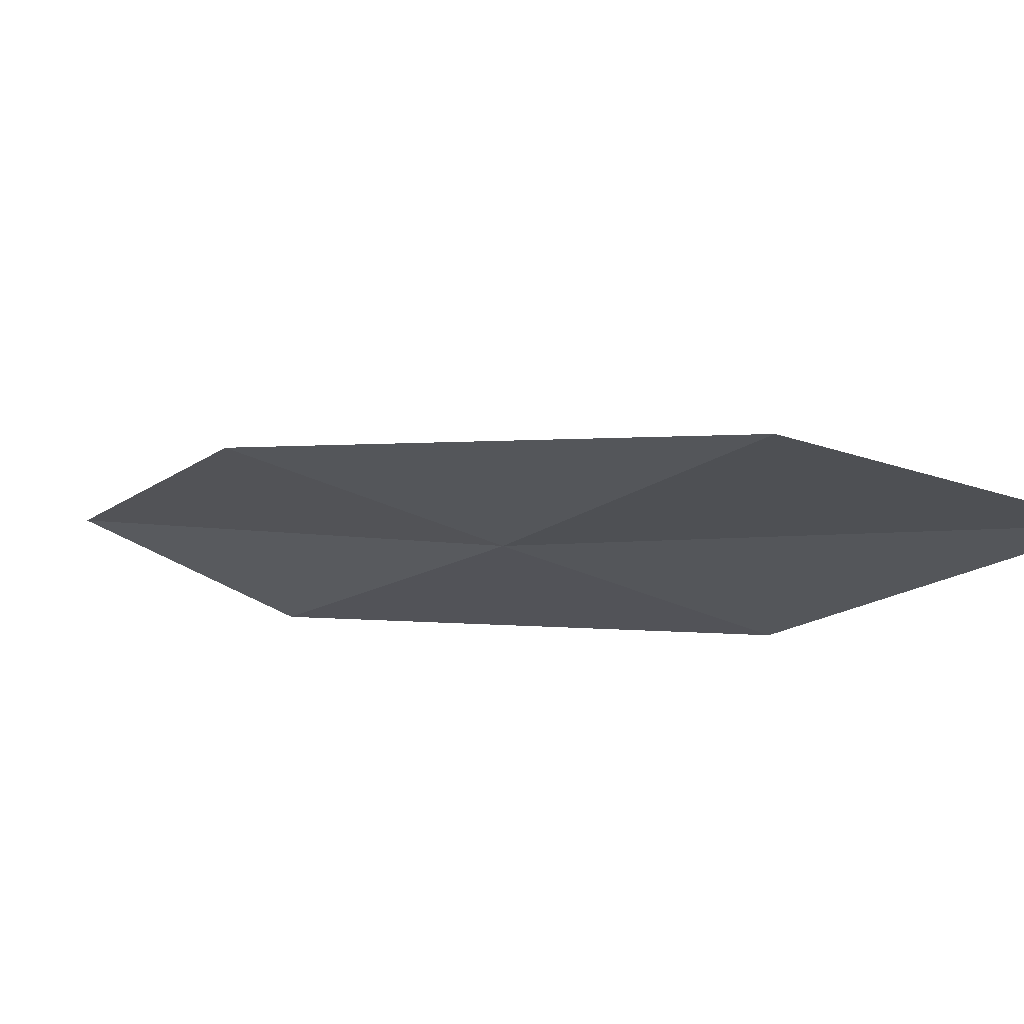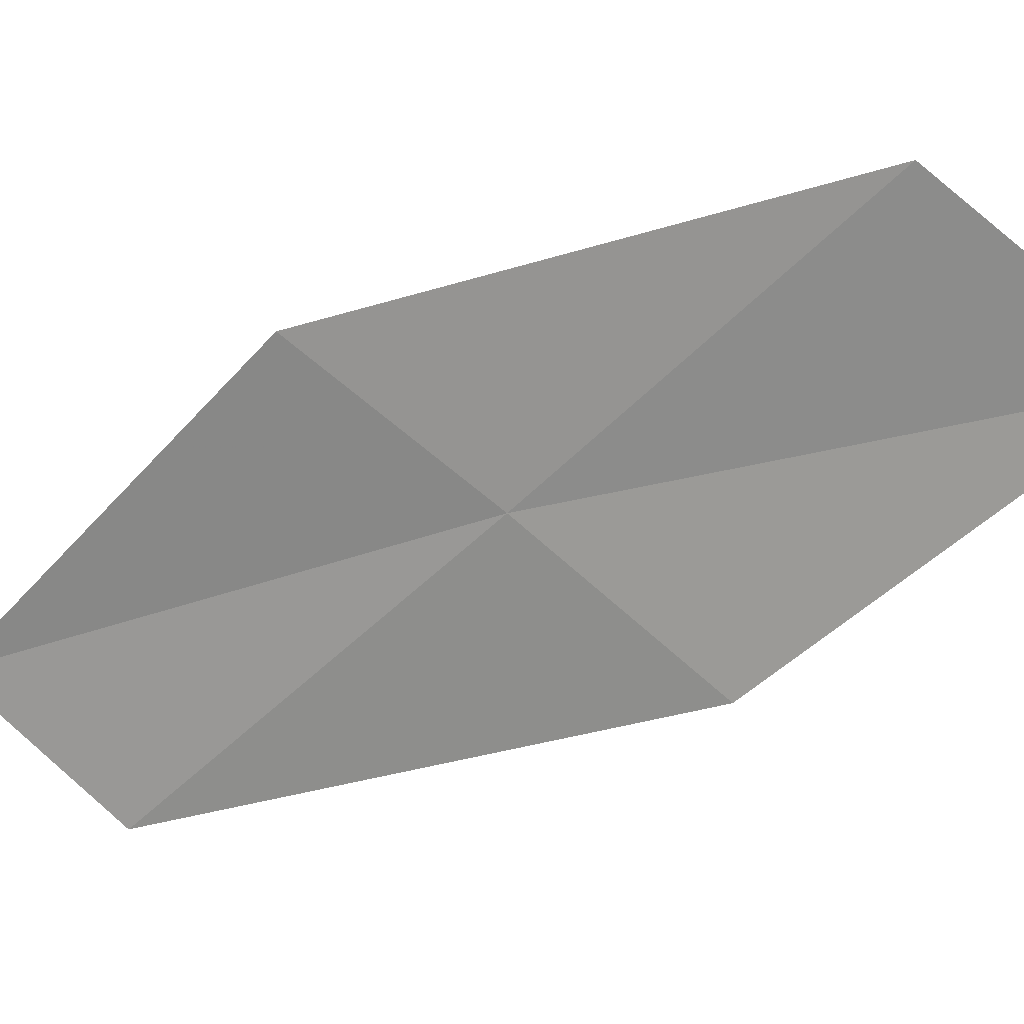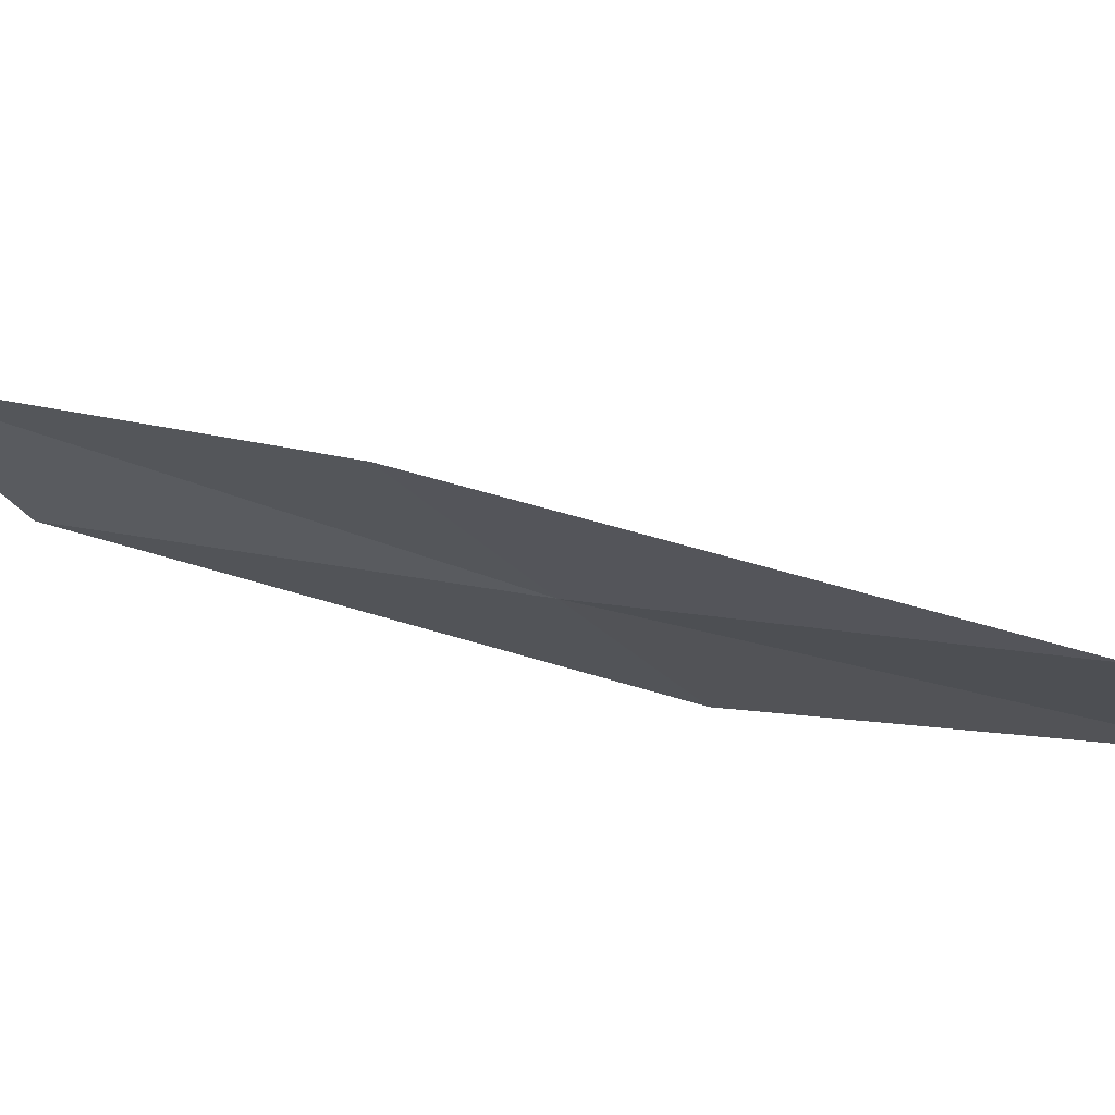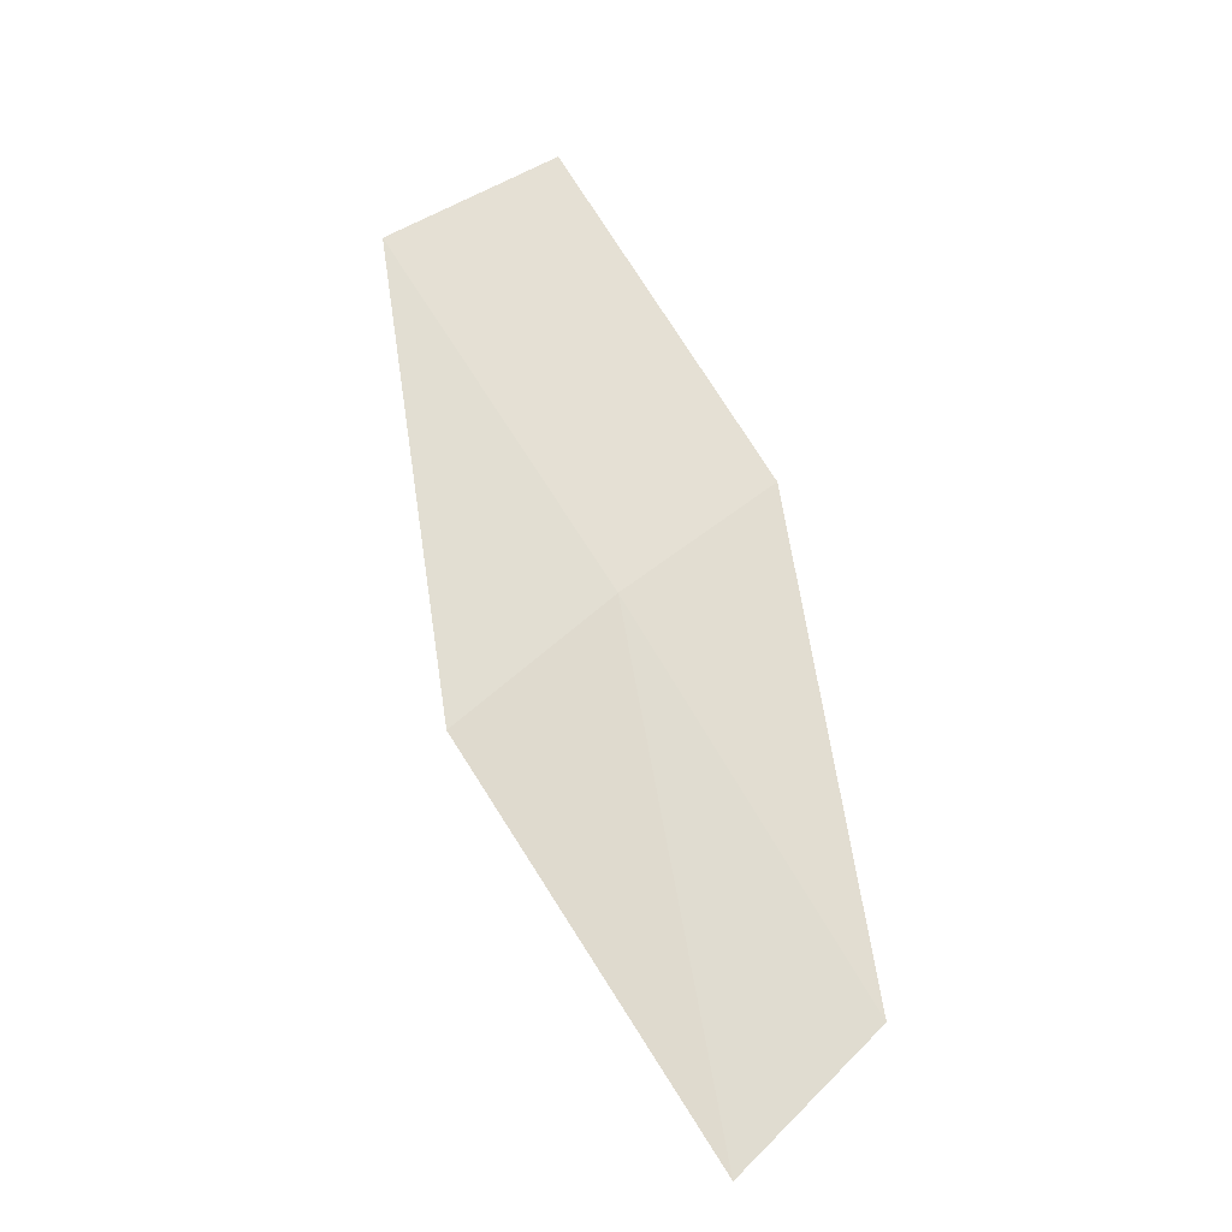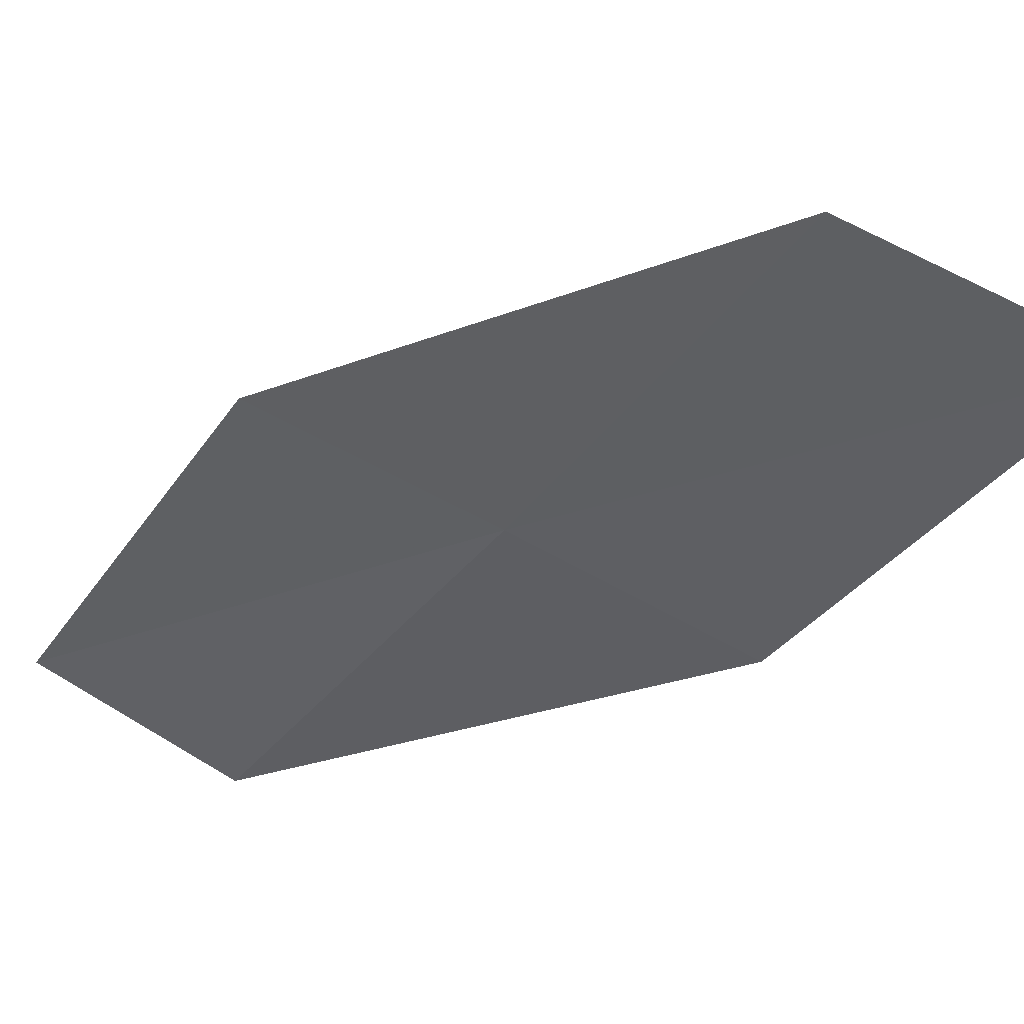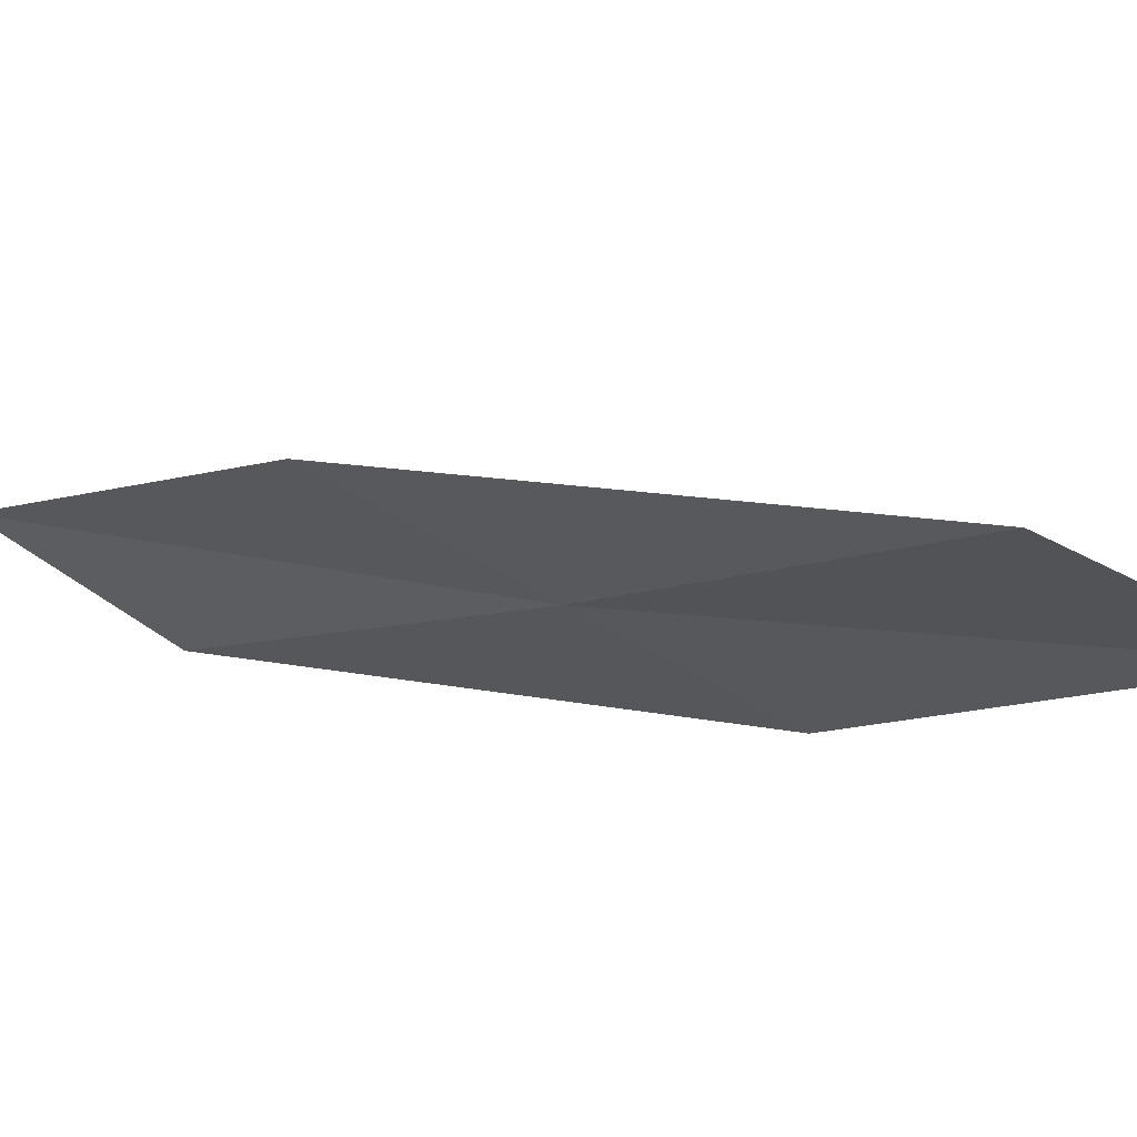
<metadata>
{"format":"obj","ext":"obj","renderer":"f3d","projection":"perspective","resolution":1024,"background":"white","views":[{"elev":-23.7,"azim":112.9,"up":"+Z"},{"elev":-70.6,"azim":93.6,"up":"+Z"},{"elev":-12.5,"azim":73.7,"up":"+Z"},{"elev":-44.0,"azim":158.6,"up":"+Y"},{"elev":-49.5,"azim":106.6,"up":"+Z"},{"elev":-23.8,"azim":96.0,"up":"+Z"}]}
</metadata>
<code>
v 45.28 54.95 1.939
v 44.22 56.12 1.619
v 46.05 58.42 1.175
v 43.19 52.57 2.655
v 44.06 51.53 3.163
v 47.23 57.13 1.373
v 46.28 53.75 2.322
f 1 3 2
f 1 4 5
f 1 6 3
f 1 7 6
f 1 5 7
f 1 2 4

</code>
